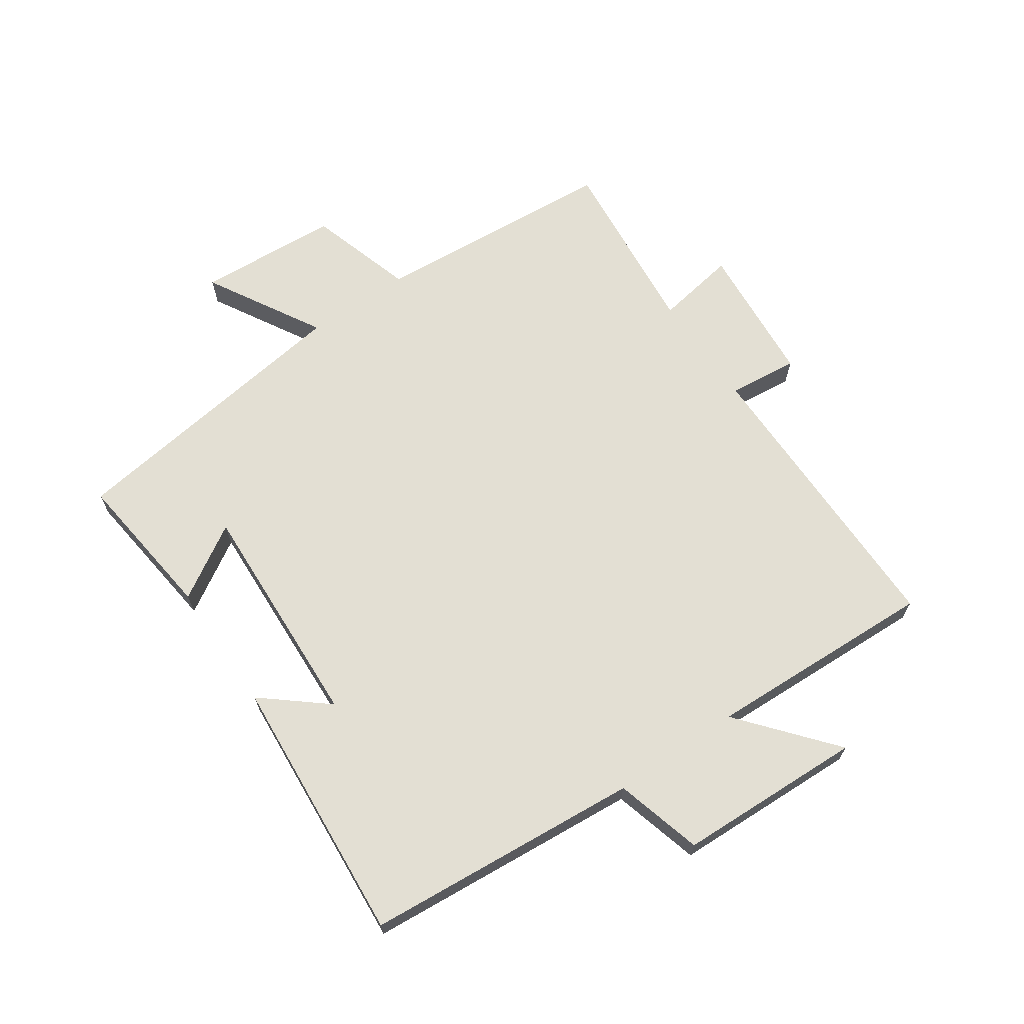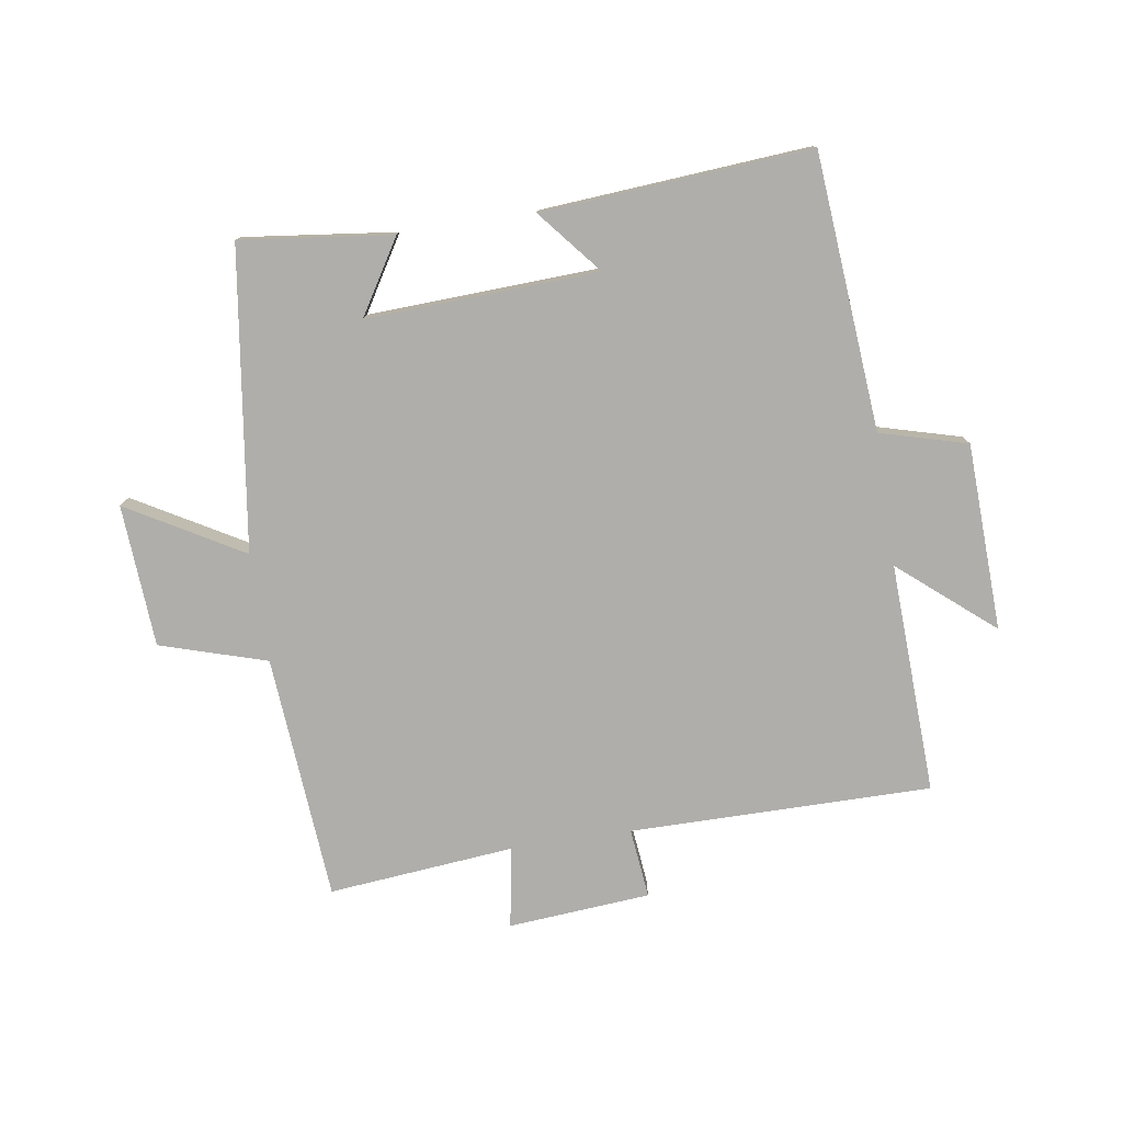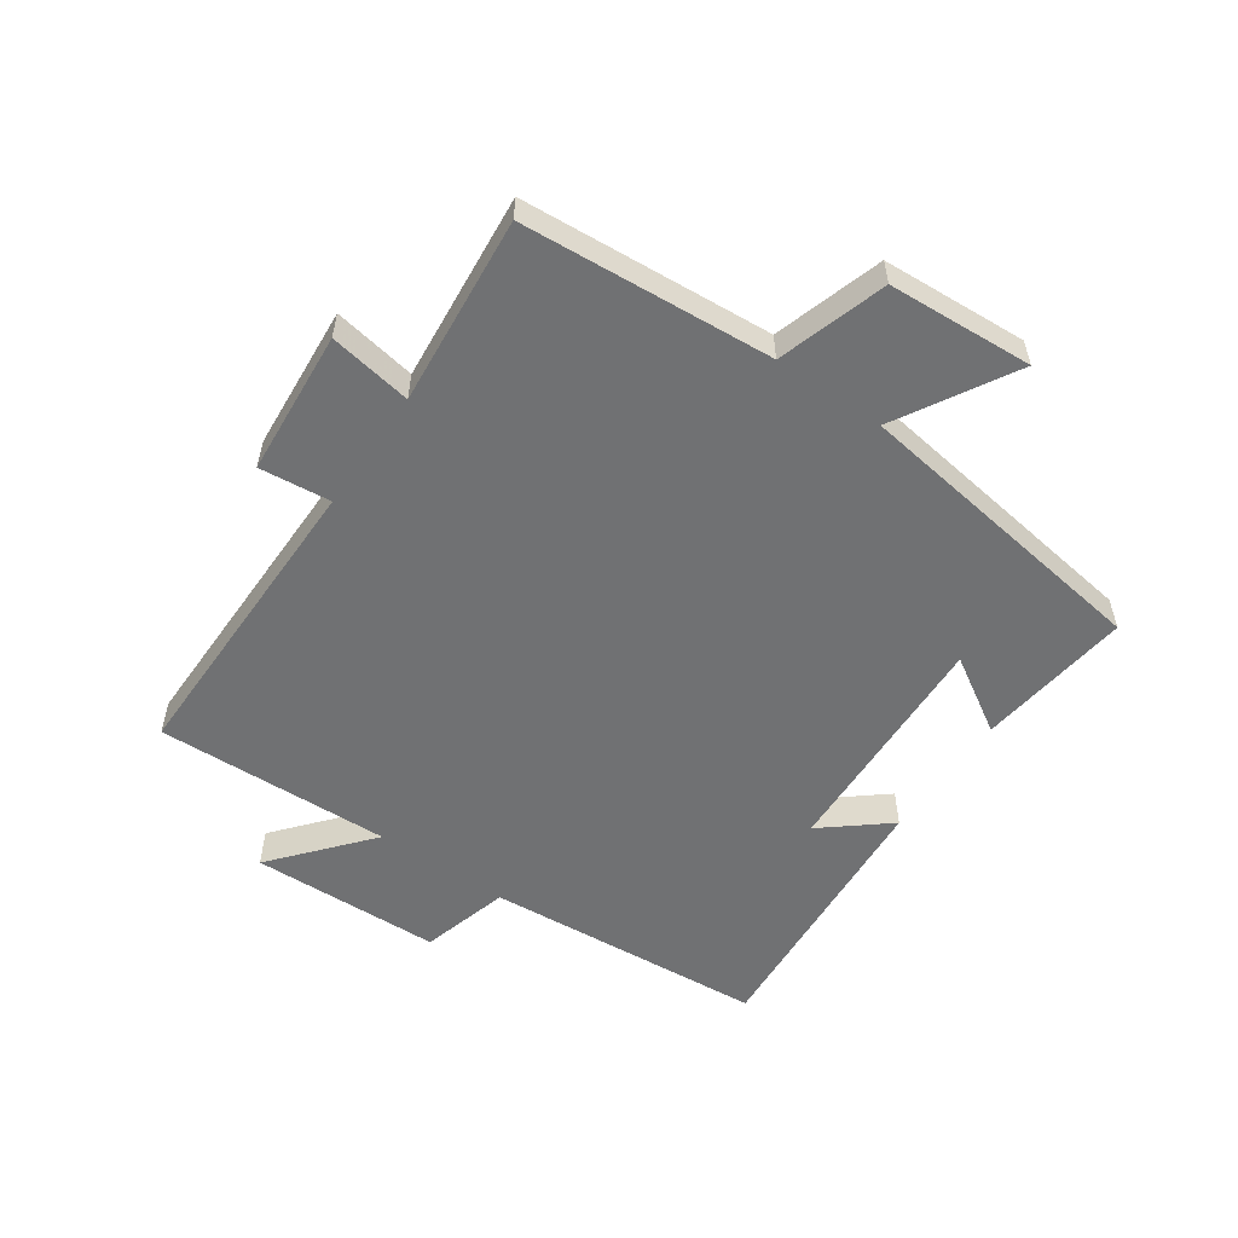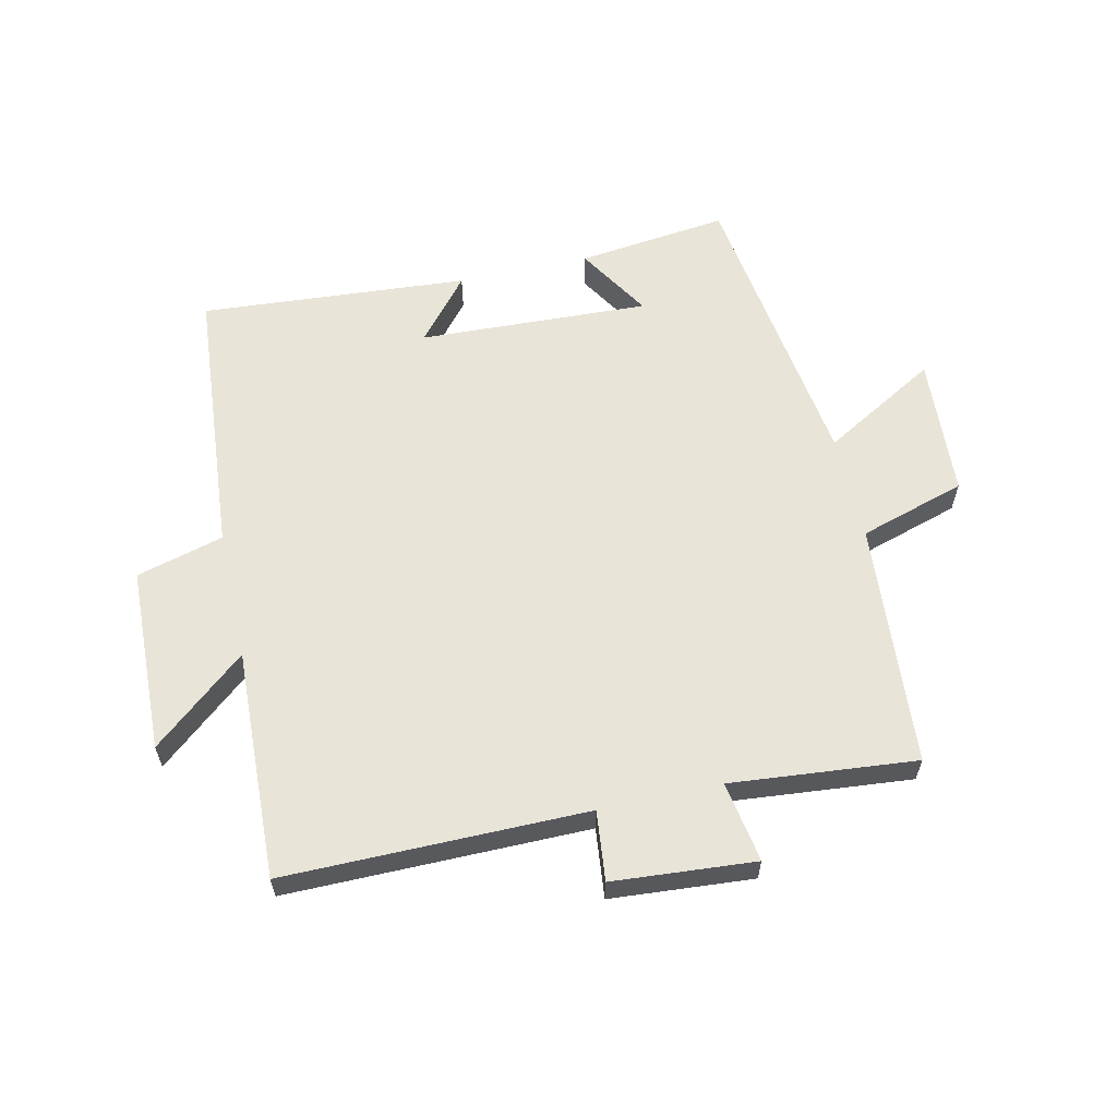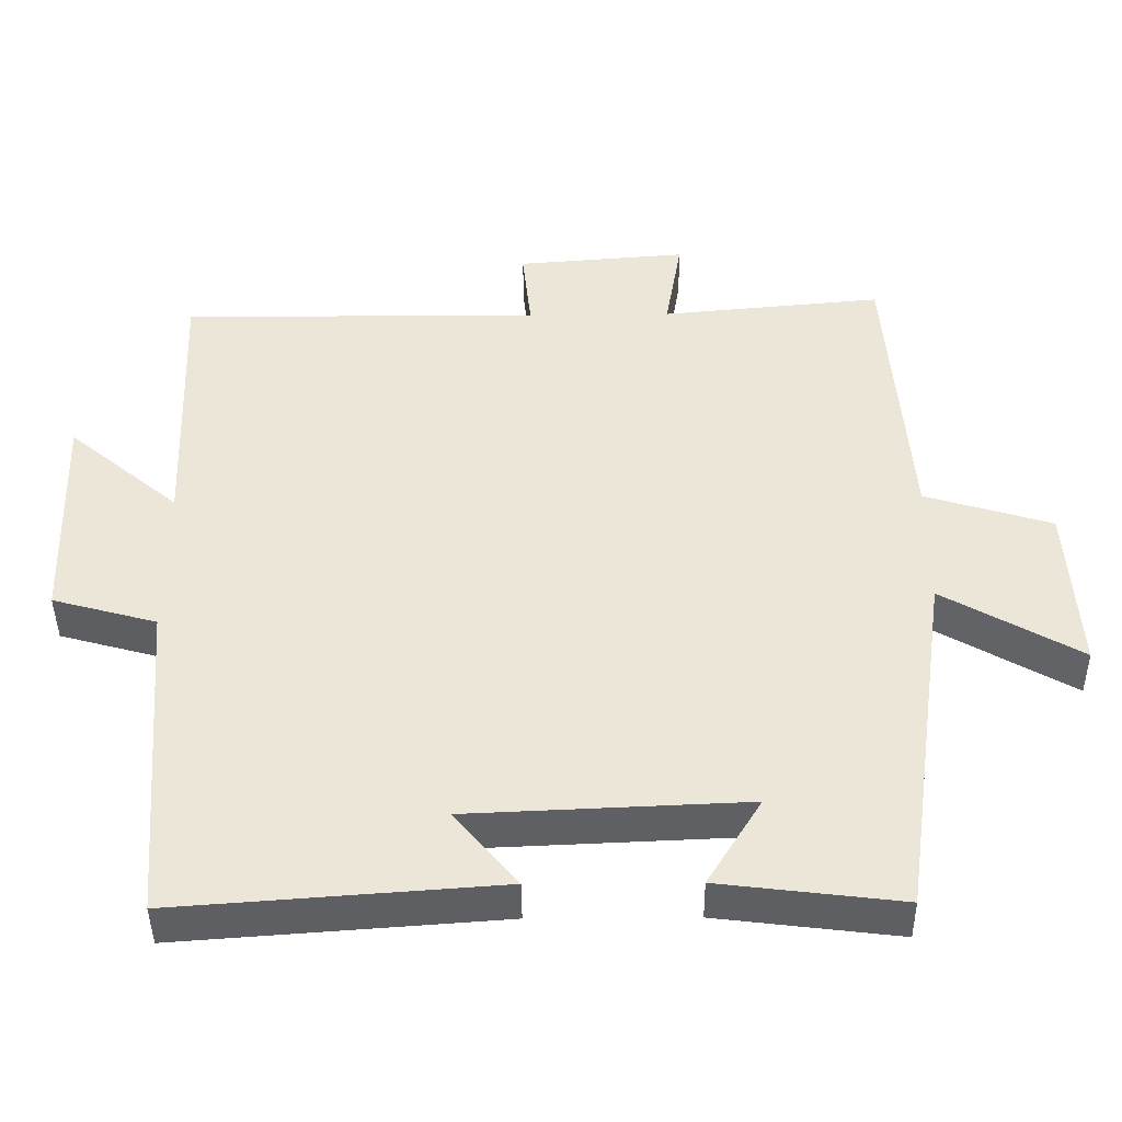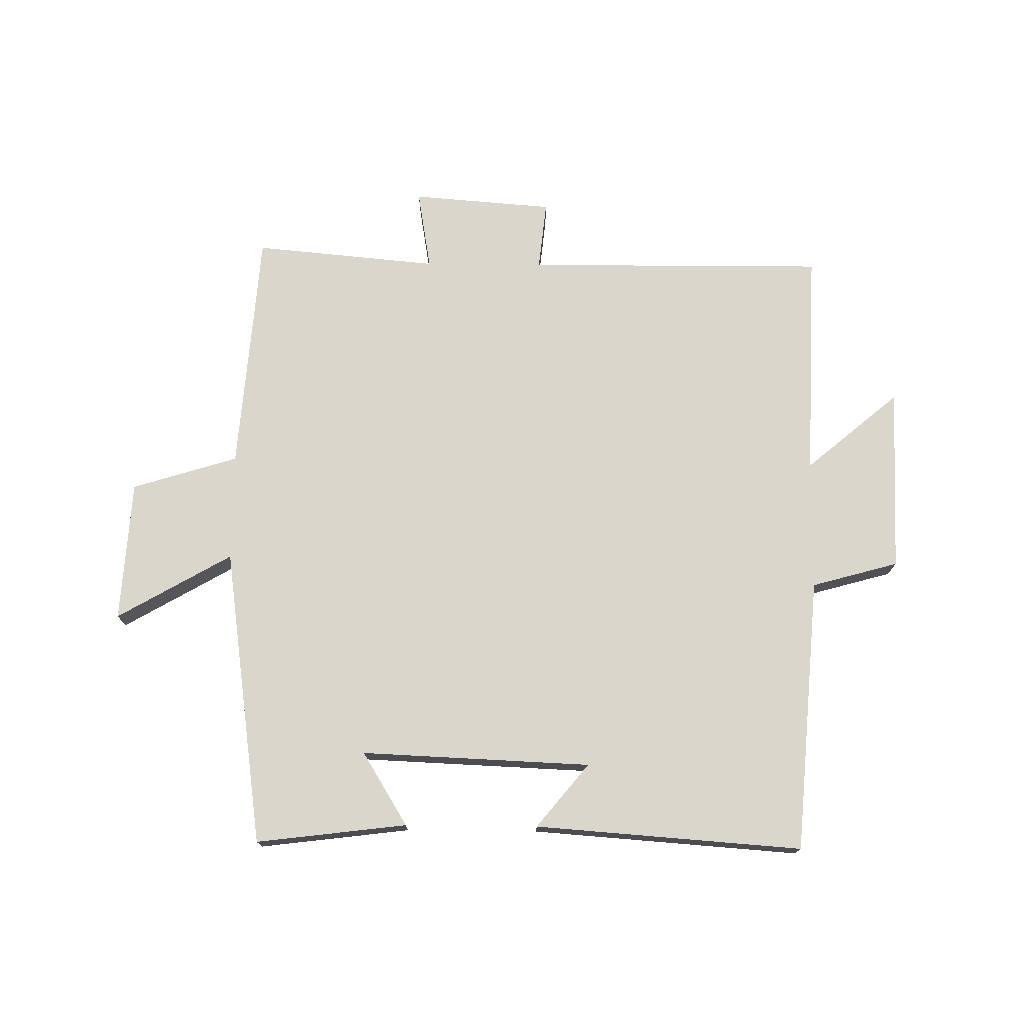
<metadata>
{"format":"obj","ext":"obj","renderer":"f3d","projection":"perspective","resolution":1024,"background":"white","views":[{"elev":67.1,"azim":-124.4,"up":"+Y"},{"elev":-77.9,"azim":-171.2,"up":"+Y"},{"elev":-55.2,"azim":55.2,"up":"+Y"},{"elev":60.3,"azim":-12.6,"up":"+Y"},{"elev":-43.0,"azim":0.6,"up":"+Z"},{"elev":74.1,"azim":-179.4,"up":"+Y"}]}
</metadata>
<code>
v -0.514 0.07 0.502
v -0.026 0.07 0.5
v -0.038 0.07 0.613
v 0.192 0.07 0.631
v 0.17 0.07 0.5
v 0.47 0.07 0.528
v 0.5 0.07 0.131
v 0.672 0.07 0.078
v 0.686 0.07 -0.152
v 0.5 0.07 -0.045
v 0.432 0.07 -0.53
v 0.187 0.07 -0.5
v 0.26 0.07 -0.381
v -0.114 0.07 -0.397
v -0.029 0.07 -0.5
v -0.464 0.07 -0.532
v -0.5 0.07 -0.085
v -0.641 0.07 -0.046
v -0.651 0.07 0.256
v -0.5 0.07 0.129
v -0.514 0 0.502
v -0.026 0 0.5
v -0.038 0 0.613
v 0.192 0 0.631
v 0.17 0 0.5
v 0.47 0 0.528
v 0.5 0 0.131
v 0.672 0 0.078
v 0.686 0 -0.152
v 0.5 0 -0.045
v 0.432 0 -0.53
v 0.187 0 -0.5
v 0.26 0 -0.381
v -0.114 0 -0.397
v -0.029 0 -0.5
v -0.464 0 -0.532
v -0.5 0 -0.085
v -0.641 0 -0.046
v -0.651 0 0.256
v -0.5 0 0.129
f 17 18 19 20
f 16 17 20
f 16 20 1 2
f 14 15 16
f 14 16 2
f 13 14 2
f 10 11 12 13
f 10 13 2 3
f 7 8 9 10
f 5 6 7 10
f 5 10 3
f 3 4 5
f 40 39 38 37
f 40 37 36
f 22 21 40 36
f 36 35 34
f 22 36 34
f 22 34 33
f 33 32 31 30
f 23 22 33 30
f 30 29 28 27
f 30 27 26 25
f 23 30 25
f 25 24 23
f 1 21 22 2
f 2 22 23 3
f 3 23 24 4
f 4 24 25 5
f 5 25 26 6
f 6 26 27 7
f 7 27 28 8
f 8 28 29 9
f 9 29 30 10
f 10 30 31 11
f 11 31 32 12
f 12 32 33 13
f 13 33 34 14
f 14 34 35 15
f 15 35 36 16
f 16 36 37 17
f 17 37 38 18
f 18 38 39 19
f 19 39 40 20
f 20 40 21 1

</code>
